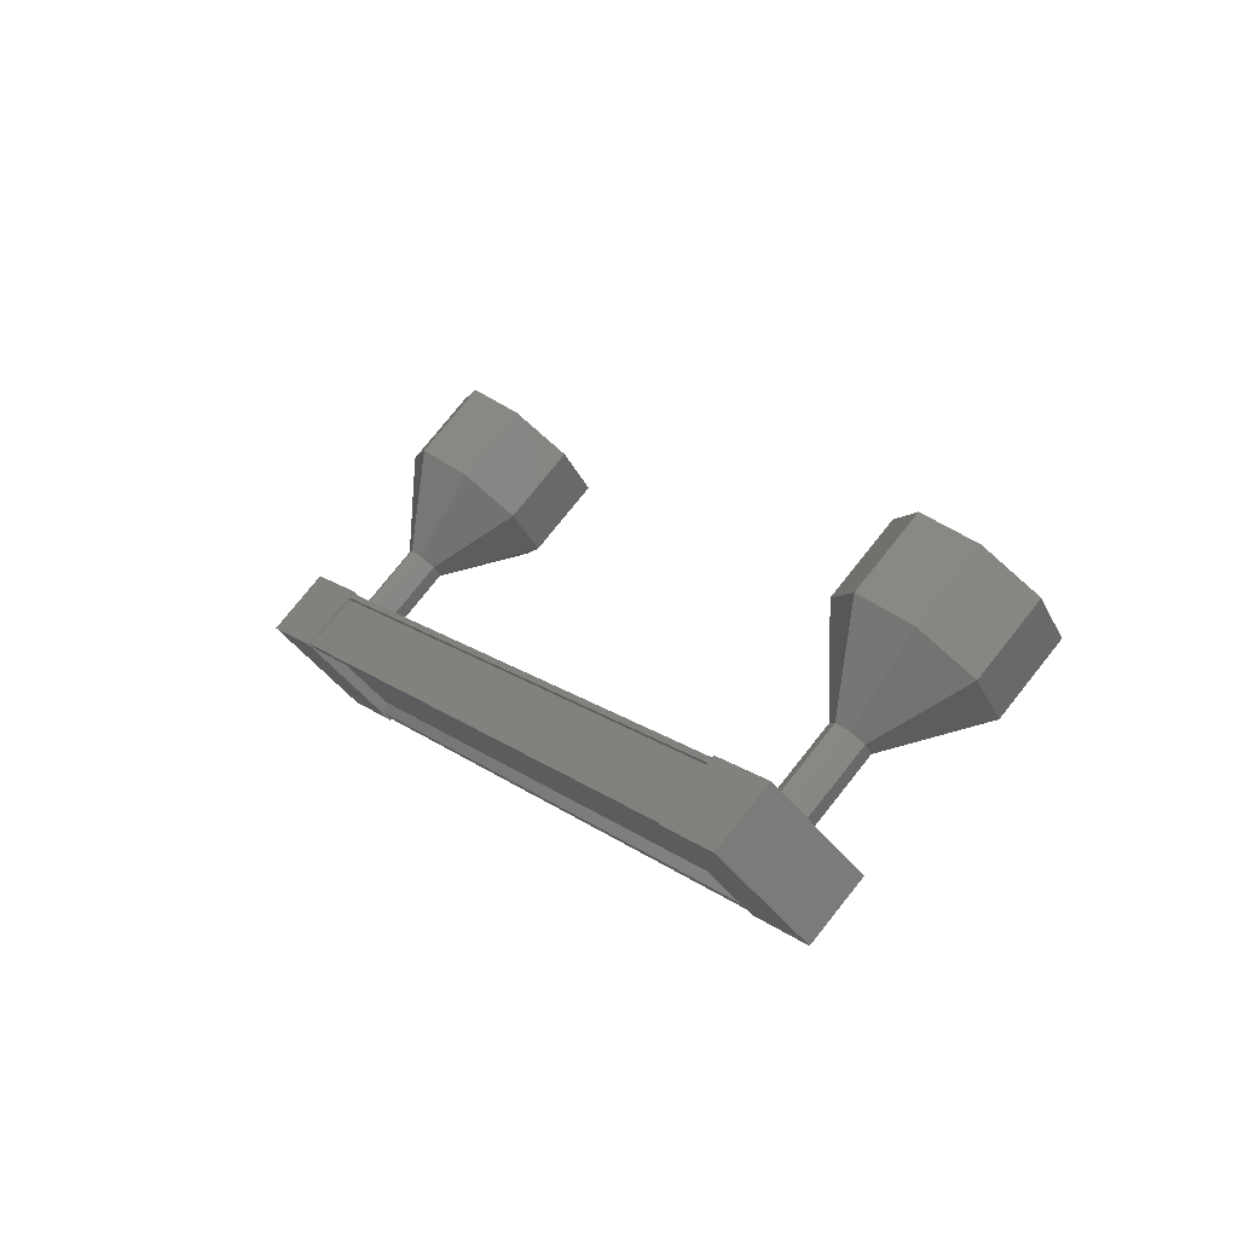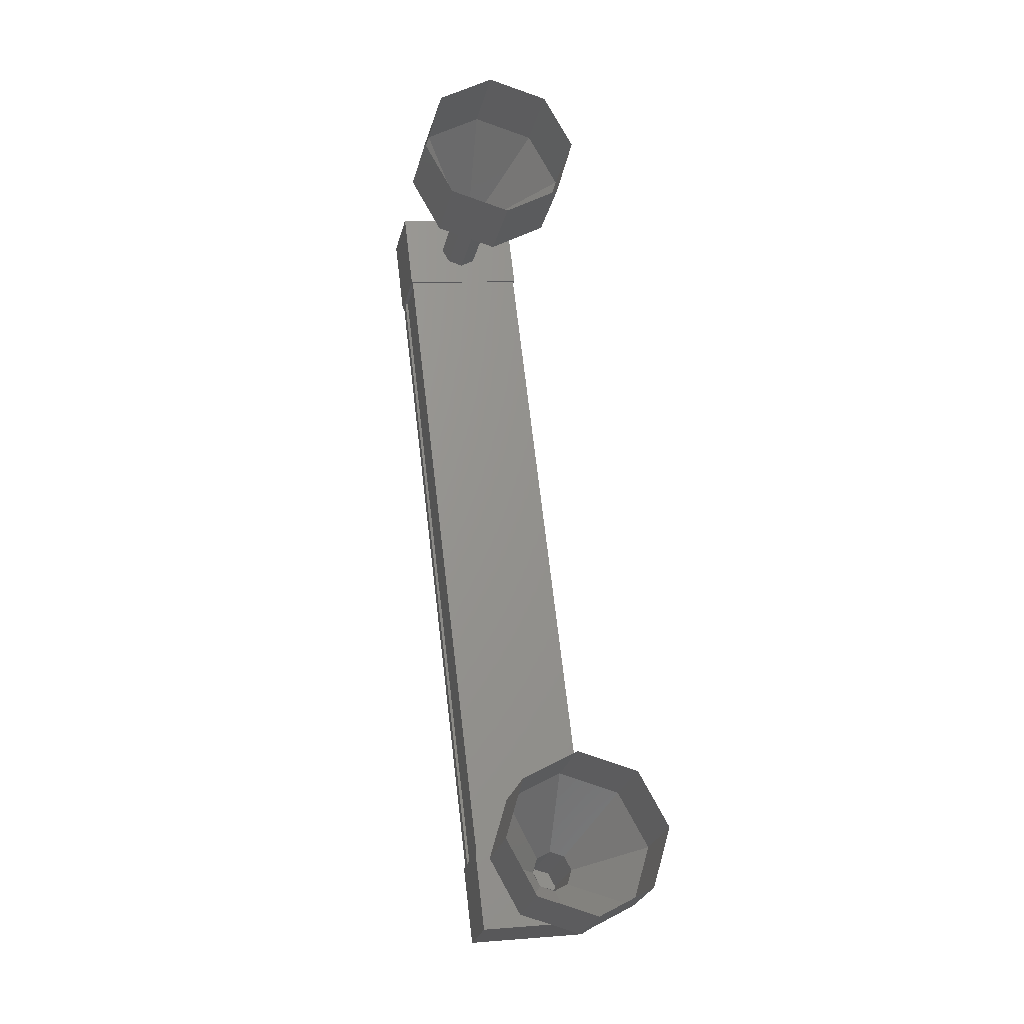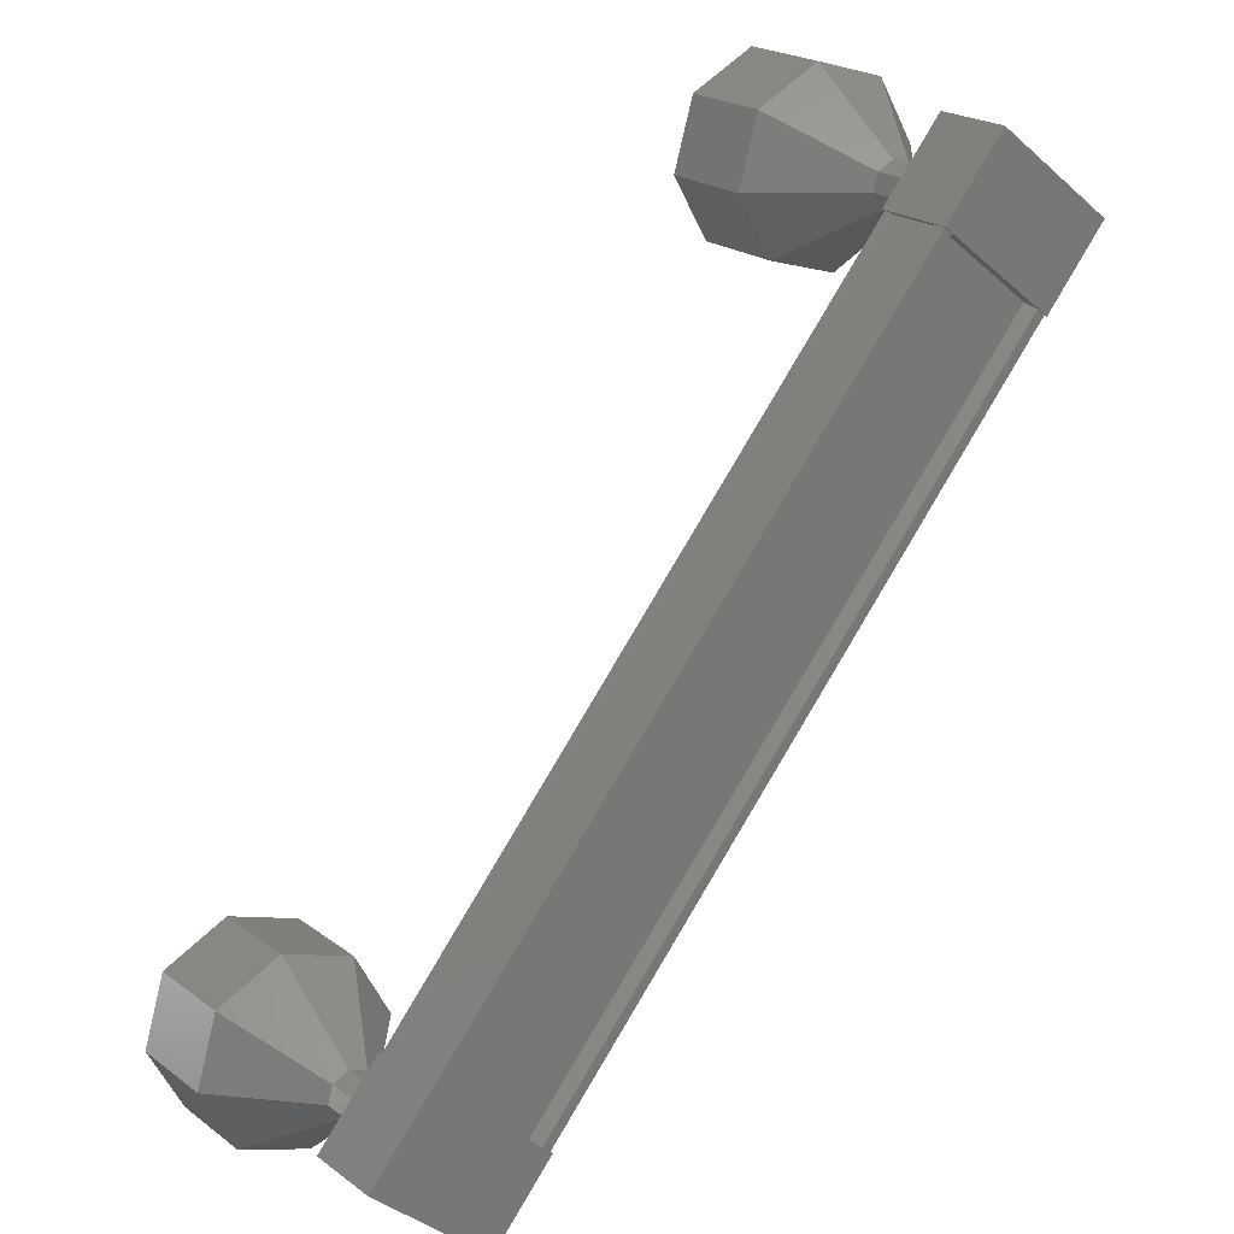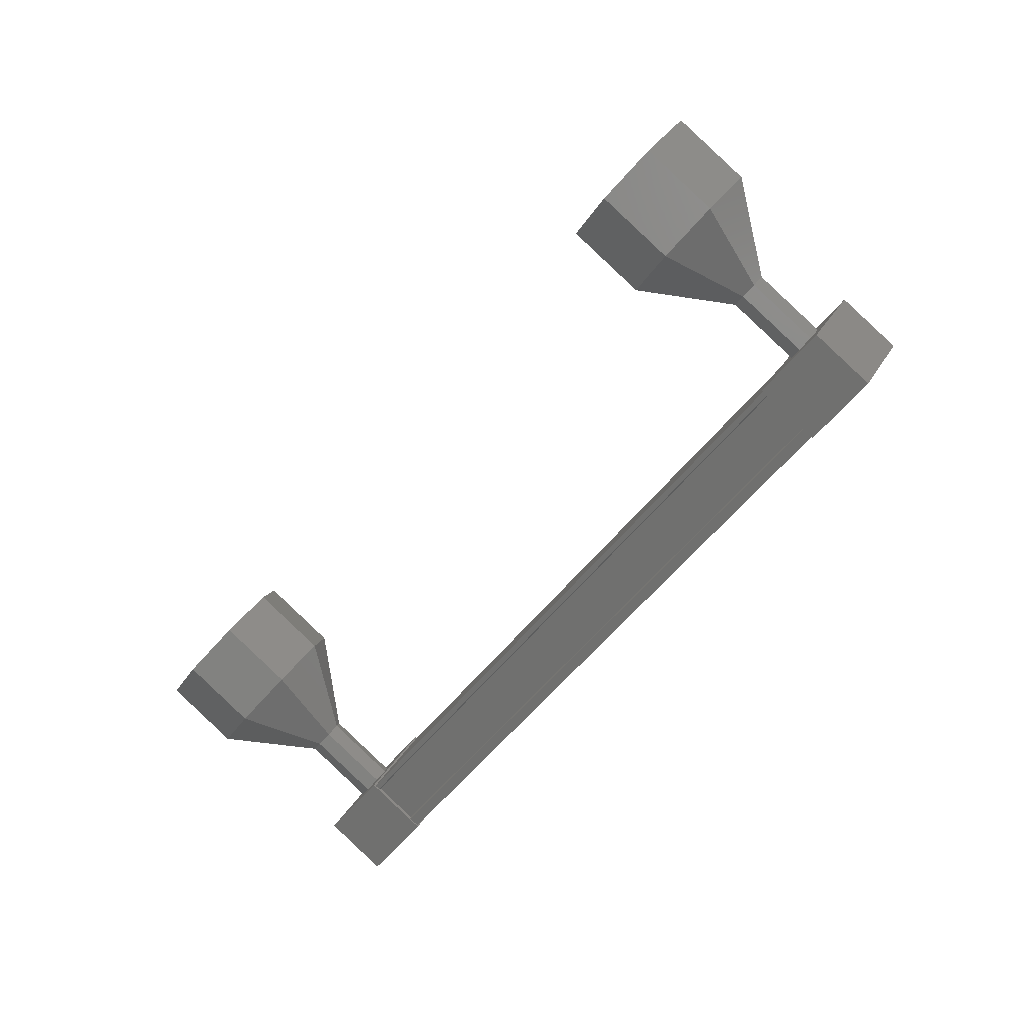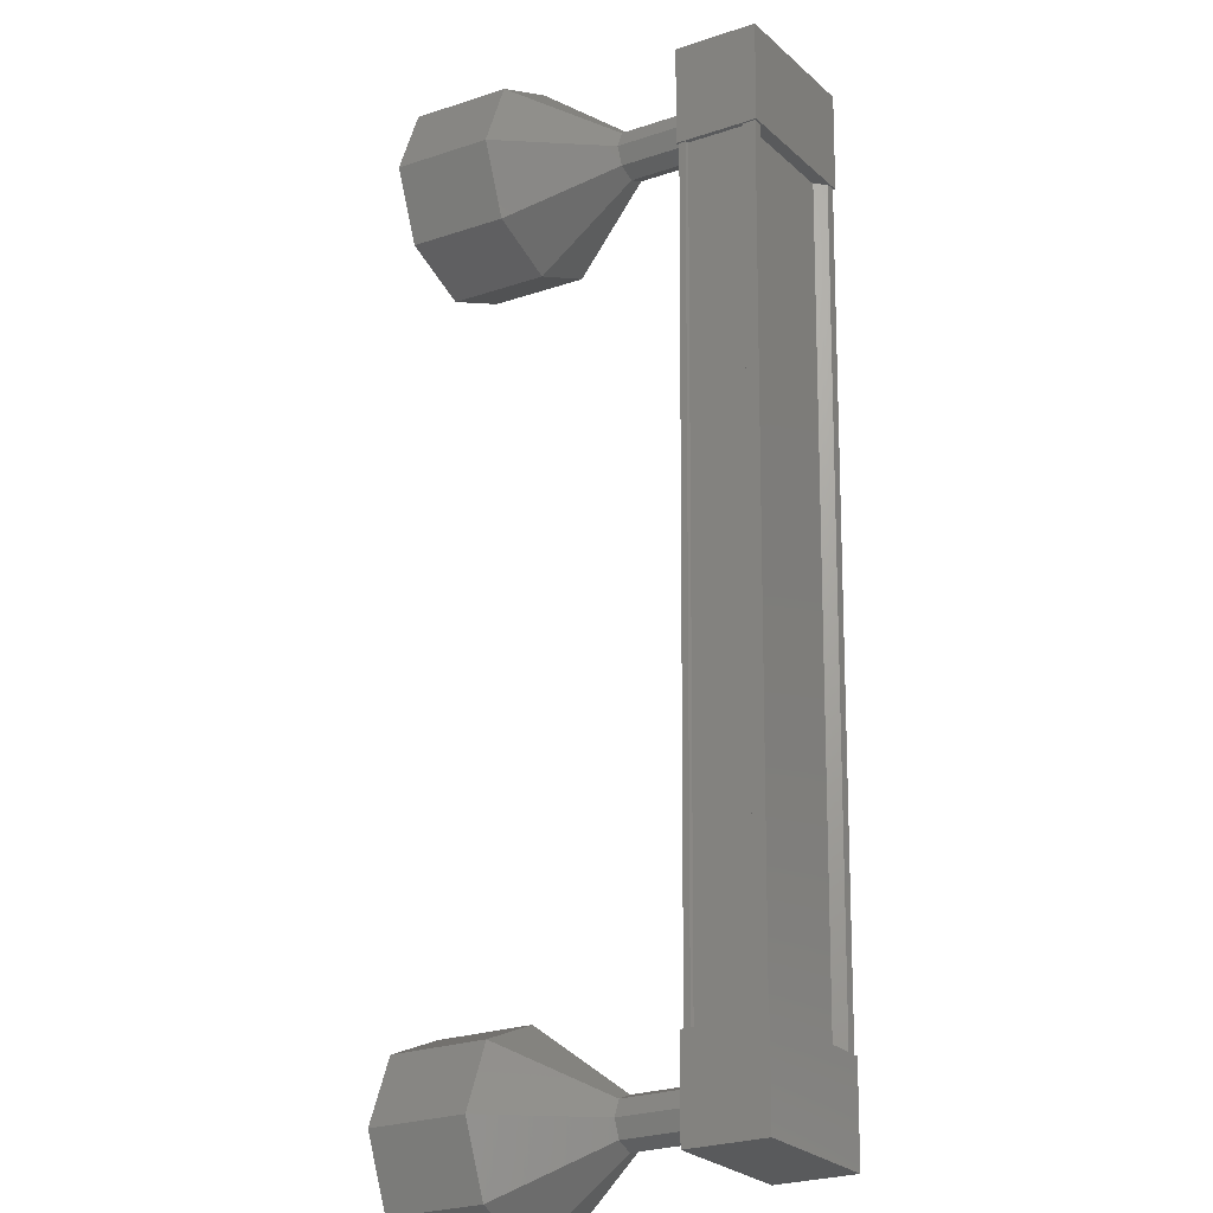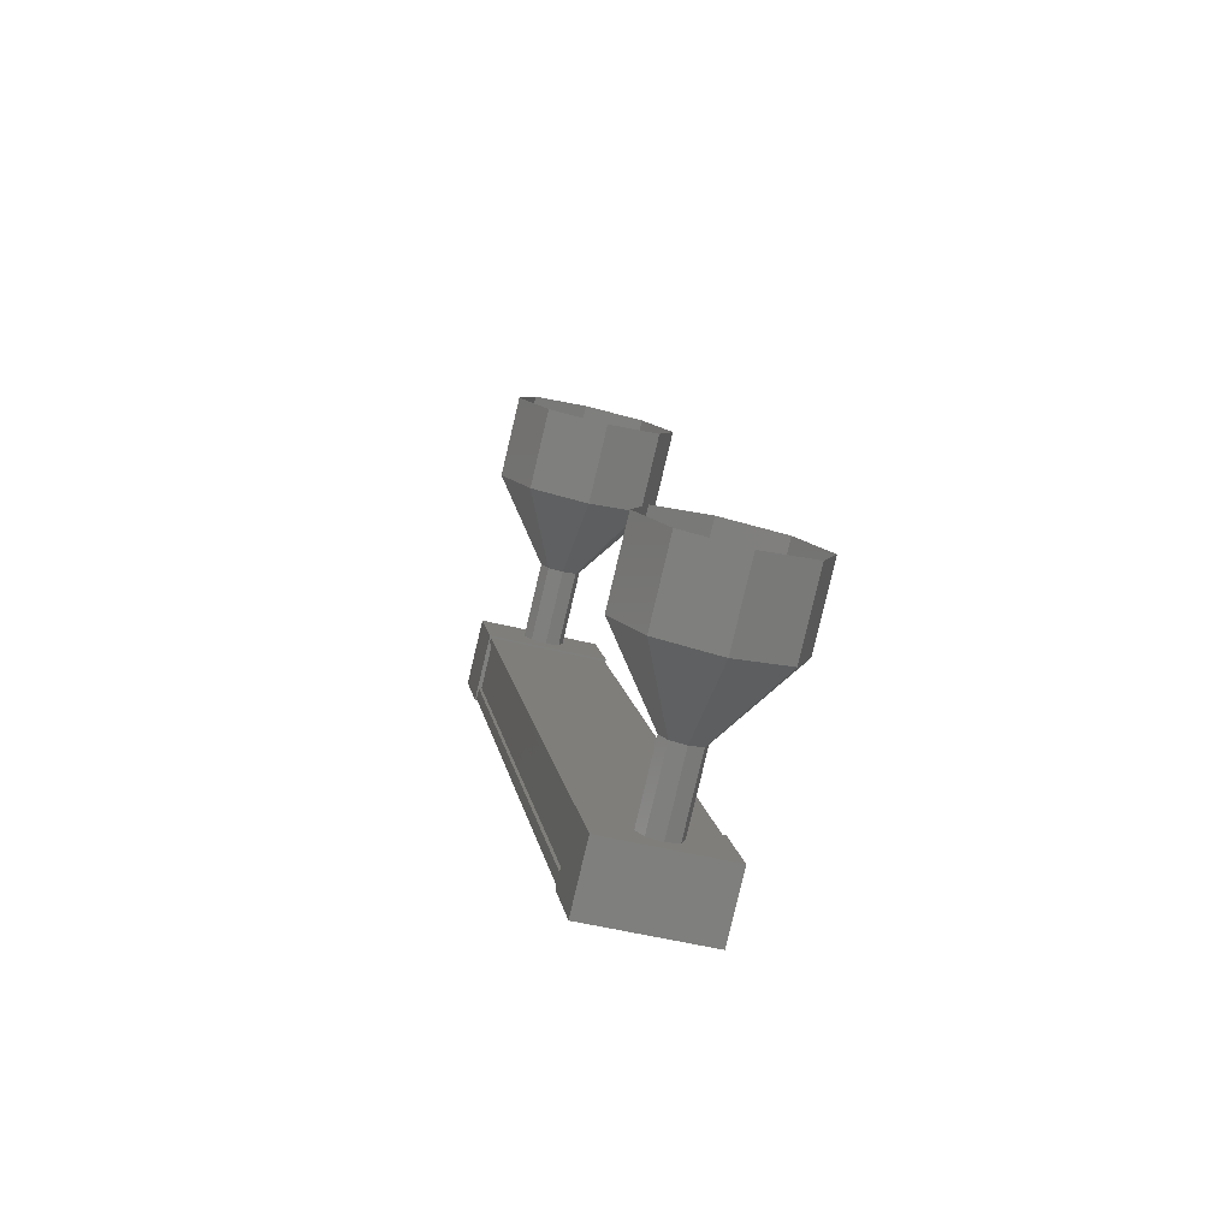
<metadata>
{"format":"stl","ext":"stl","renderer":"f3d","projection":"perspective","resolution":1024,"background":"white","views":[{"elev":-48.5,"azim":177.5,"up":"+Y"},{"elev":18.6,"azim":-143.2,"up":"+Y"},{"elev":54.0,"azim":3.0,"up":"+Z"},{"elev":20.0,"azim":-19.8,"up":"+Y"},{"elev":41.5,"azim":-31.4,"up":"+Z"},{"elev":-39.7,"azim":-145.7,"up":"+Y"}]}
</metadata>
<code>
# stl→obj: 126 verts, 152 faces
v -27.04 105.9 446.2
v -27.02 105.9 446.4
v -31.39 98.78 442.3
v -31.45 98.78 442.4
v -30.69 98.9 441.3
v -30.57 98.84 441.3
v -26.21 105.9 445.4
v -30.5 98.84 441.3
v -26.14 105.9 445.3
v -30.95 99.31 440.9
v -26.58 106.4 445
v -30.96 99.3 440.9
v -26.6 106.4 445
v -26.25 106 445.3
v -31.4 98.86 442.2
v -26.33 106 445.4
v -26.22 106 445.2
v -30.59 98.93 441.2
v -30.61 98.93 441.2
v -31.71 98.36 442.2
v -31.24 98.96 440.6
v -30.74 98.42 441
v -30.26 99.18 441.5
v -31.23 99.12 442.6
v -30.77 99.72 441.1
v -31.74 99.66 442.2
v -32.21 98.9 441.8
v -26.34 105.6 445.1
v -27.31 105.5 446.3
v -26.84 106.1 444.7
v -27.81 106 445.9
v -27.34 106.8 446.3
v -26.83 106.3 446.7
v -25.86 106.3 445.5
v -26.37 106.9 445.1
v -27.09 105.9 446.4
v -27.17 105.9 446.4
v -31.53 98.87 442.3
v -27.16 106 446.3
v -31.52 98.88 442.3
v -27.5 106.3 446.1
v -31.87 99.25 442
v -27.53 106.3 446.1
v -31.89 99.25 442
v -27.57 106.4 446.1
v -31.93 99.29 442
v -26.62 106.4 444.9
v -30.99 99.35 440.9
v -27.78 108.5 445
v -28.38 109.1 444.6
v -28.38 108.2 445.4
v -28.98 108.9 445
v -28.9 107.7 445.4
v -29.5 108.3 444.9
v -29.04 107.1 444.8
v -29.65 107.8 444.3
v -28.73 106.9 444.1
v -29.33 107.6 443.7
v -28.13 107.2 443.7
v -28.73 107.8 443.3
v -27.61 107.7 443.8
v -28.21 108.4 443.4
v -27.47 108.3 444.4
v -28.07 108.9 443.9
v -32.04 99.78 440.7
v -31.59 99.08 441.3
v -32.19 99.72 440.8
v -31.67 99.13 441.5
v -32.27 99.77 441
v -31.63 99.26 441.6
v -32.23 99.9 441.1
v -31.5 99.4 441.6
v -32.1 100 441.2
v -31.35 99.46 441.5
v -31.95 100.1 441.1
v -31.27 99.41 441.4
v -31.87 100.1 440.9
v -31.31 99.28 441.2
v -31.91 99.92 440.8
v -31.44 99.14 441.2
v -33.15 100.7 439.2
v -33.14 99.78 440
v -33.74 100.4 439.6
v -33.45 99.98 440.7
v -34.06 100.6 440.2
v -33.31 100.5 441.3
v -33.91 101.2 440.8
v -32.79 101.1 441.3
v -33.39 101.7 440.9
v -32.19 101.3 440.9
v -32.8 102 440.5
v -31.88 101.1 440.3
v -32.48 101.8 439.8
v -32.02 100.6 439.7
v -32.62 101.2 439.3
v -32.54 100 439.6
v -32.18 99.71 440.9
v -32.26 99.76 441
v -32.22 99.89 441.2
v -32.09 100 441.2
v -31.87 100 440.9
v -31.9 99.92 440.8
v -32.03 99.78 440.7
v -26.94 106.6 445.6
v -27.54 107.3 445.2
v -27.09 106.5 445.7
v -27.69 107.2 445.3
v -27.22 106.4 445.7
v -27.82 107.1 445.2
v -27.25 106.3 445.6
v -27.86 106.9 445.1
v -27.17 106.2 445.4
v -27.78 106.9 444.9
v -27.03 106.3 445.3
v -27.63 106.9 444.8
v -26.9 106.4 445.3
v -27.5 107.1 444.9
v -26.86 106.6 445.5
v -27.46 107.2 445
v -27.53 107.2 445.2
v -27.68 107.2 445.3
v -27.81 107 445.3
v -27.85 106.9 445.1
v -27.77 106.9 445
v -27.62 106.9 444.8
v -27.49 107.1 444.9
f 1 2 3
f 3 2 4
f 5 6 7
f 7 6 8
f 8 9 7
f 10 11 12
f 12 11 13
f 13 14 12
f 3 15 1
f 1 15 5
f 5 16 1
f 7 16 5
f 9 8 17
f 17 8 18
f 18 14 17
f 19 14 18
f 12 14 19
f 20 21 22
f 22 21 23
f 23 24 22
f 25 24 23
f 26 24 25
f 25 21 26
f 26 21 27
f 27 21 20
f 20 24 27
f 22 24 20
f 28 29 30
f 30 29 31
f 31 32 30
f 29 32 31
f 33 32 29
f 29 34 33
f 33 34 32
f 32 34 35
f 35 30 32
f 34 30 35
f 28 30 34
f 34 29 28
f 2 36 4
f 4 36 37
f 37 38 4
f 39 38 37
f 40 38 39
f 39 41 40
f 40 41 42
f 42 41 43
f 43 44 42
f 45 44 43
f 46 44 45
f 45 47 46
f 46 47 48
f 48 47 10
f 25 23 21
f 24 26 27
f 47 11 10
f 49 50 51
f 51 50 52
f 52 53 51
f 54 53 52
f 55 53 54
f 54 56 55
f 55 56 57
f 57 56 58
f 58 59 57
f 60 59 58
f 61 59 60
f 60 62 61
f 61 62 63
f 63 62 64
f 64 49 63
f 50 49 64
f 65 66 67
f 67 66 68
f 68 69 67
f 70 69 68
f 71 69 70
f 70 72 71
f 71 72 73
f 73 72 74
f 74 75 73
f 76 75 74
f 77 75 76
f 76 78 77
f 77 78 79
f 79 78 80
f 80 65 79
f 66 65 80
f 81 82 83
f 83 82 84
f 84 85 83
f 86 85 84
f 87 85 86
f 86 88 87
f 87 88 89
f 89 88 90
f 90 91 89
f 92 91 90
f 93 91 92
f 92 94 93
f 93 94 95
f 95 94 96
f 96 81 95
f 82 81 96
f 96 97 82
f 82 97 98
f 98 84 82
f 99 84 98
f 86 84 99
f 99 100 86
f 86 100 88
f 88 100 75
f 75 90 88
f 101 90 75
f 92 90 101
f 101 102 92
f 92 102 94
f 94 102 103
f 103 96 94
f 97 96 103
f 104 105 106
f 106 105 107
f 107 108 106
f 109 108 107
f 110 108 109
f 109 111 110
f 110 111 112
f 112 111 113
f 113 114 112
f 115 114 113
f 116 114 115
f 115 117 116
f 116 117 118
f 118 117 119
f 119 104 118
f 105 104 119
f 119 63 120
f 120 63 49
f 49 121 120
f 51 121 49
f 122 121 51
f 51 53 122
f 122 53 123
f 123 53 55
f 55 124 123
f 57 124 55
f 125 124 57
f 57 59 125
f 125 59 126
f 126 59 61
f 61 119 126
f 63 119 61

</code>
